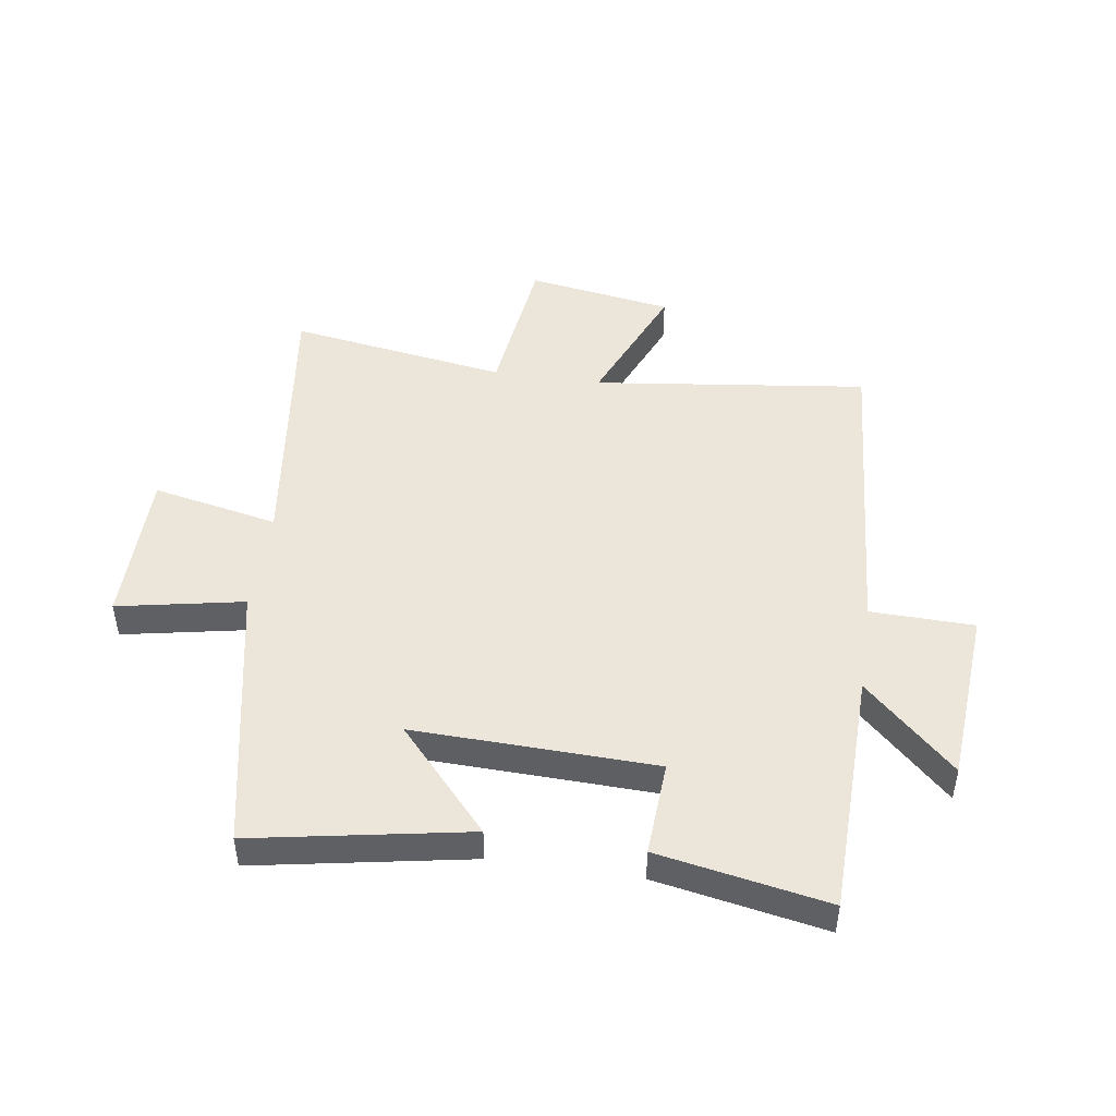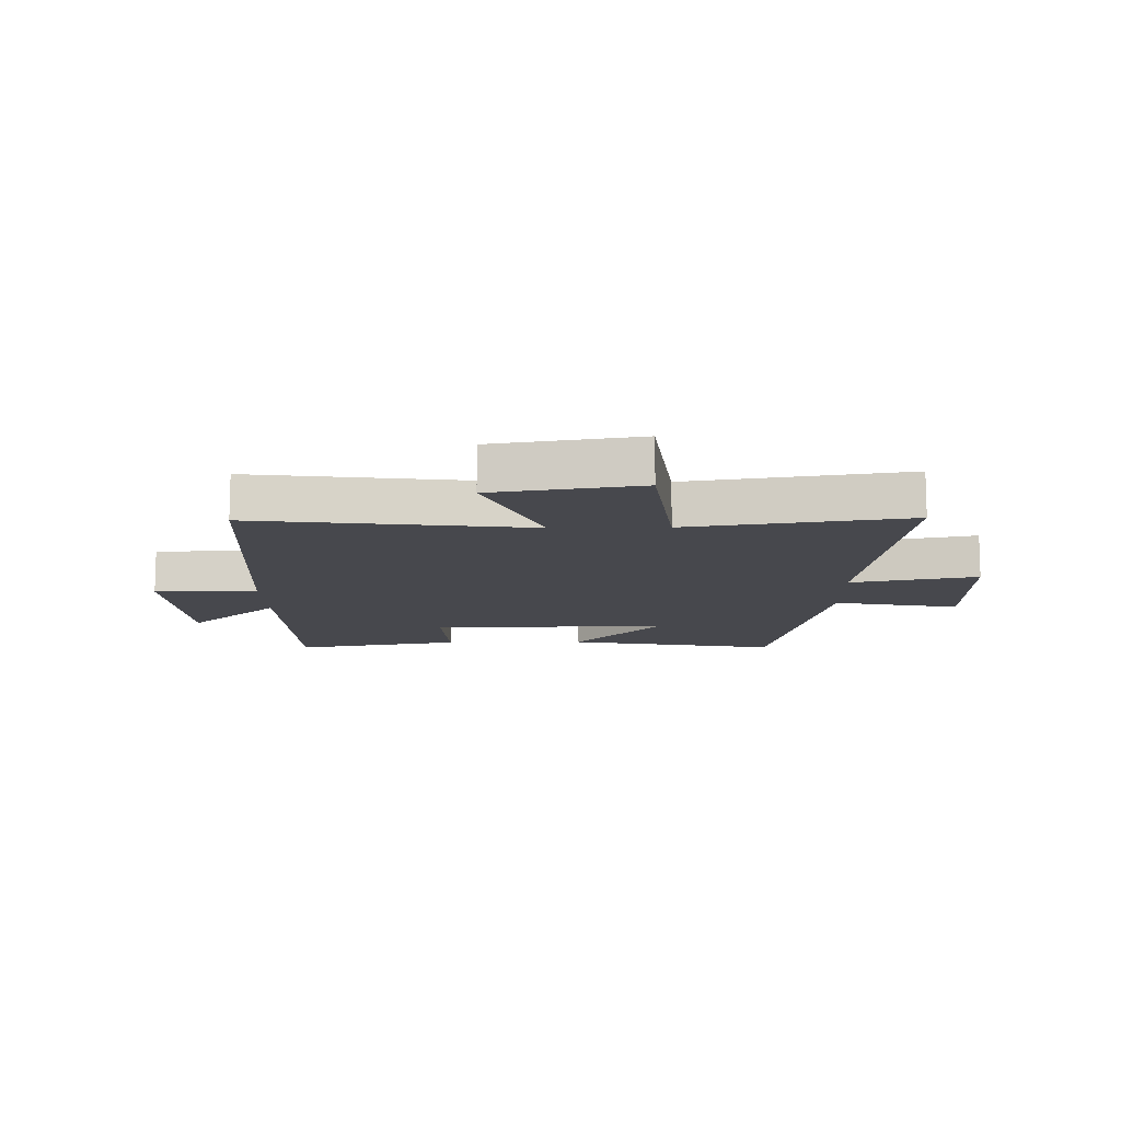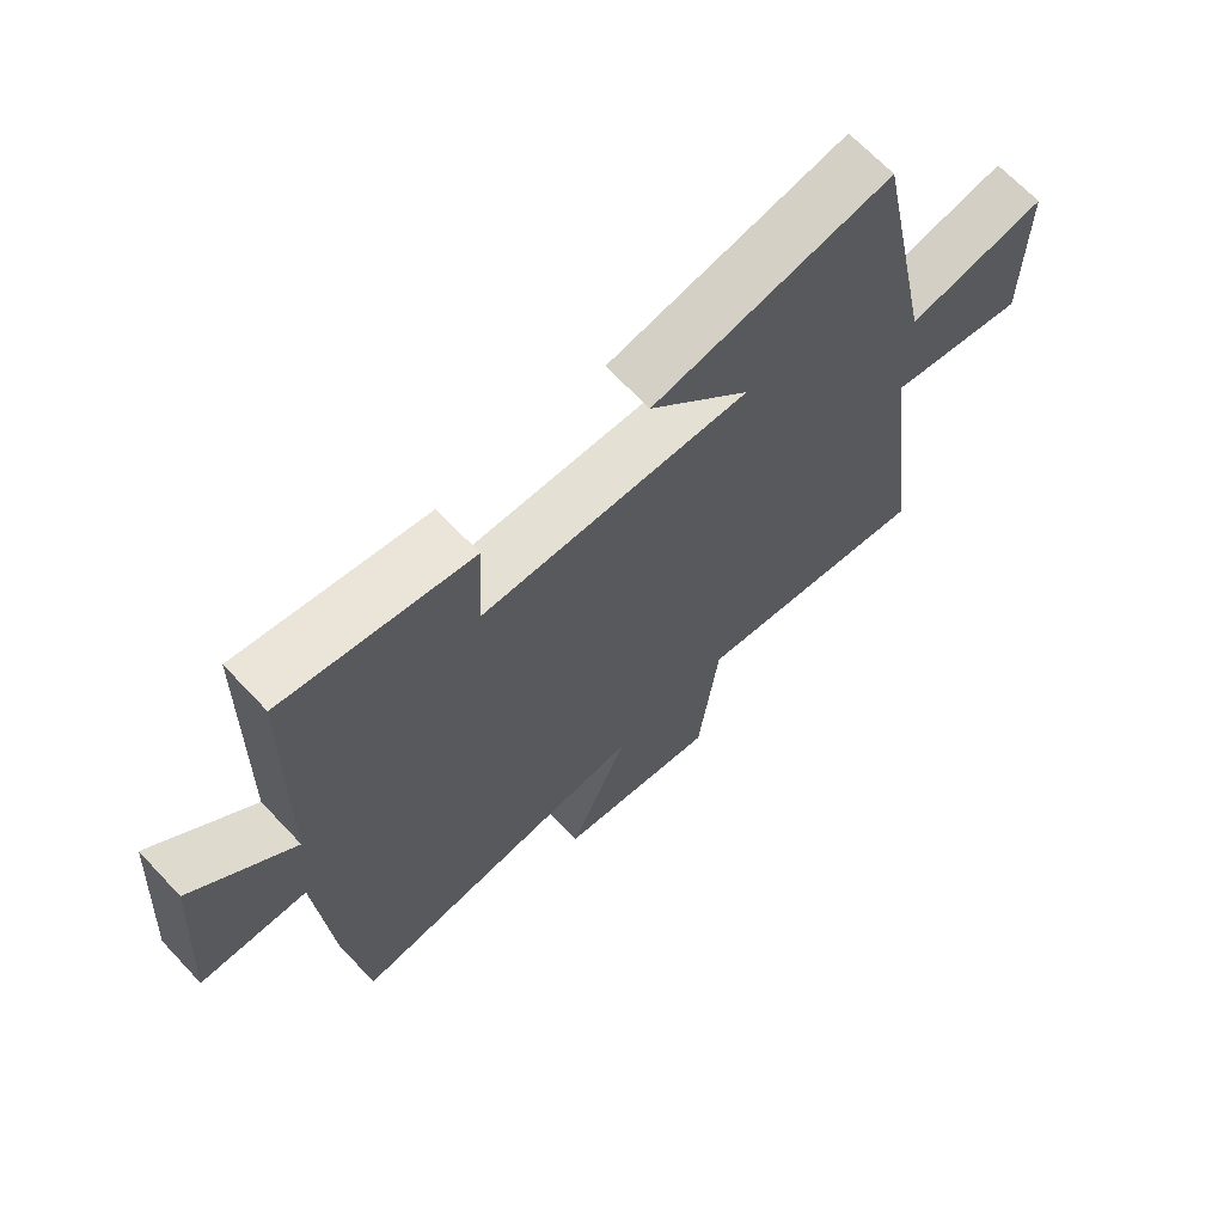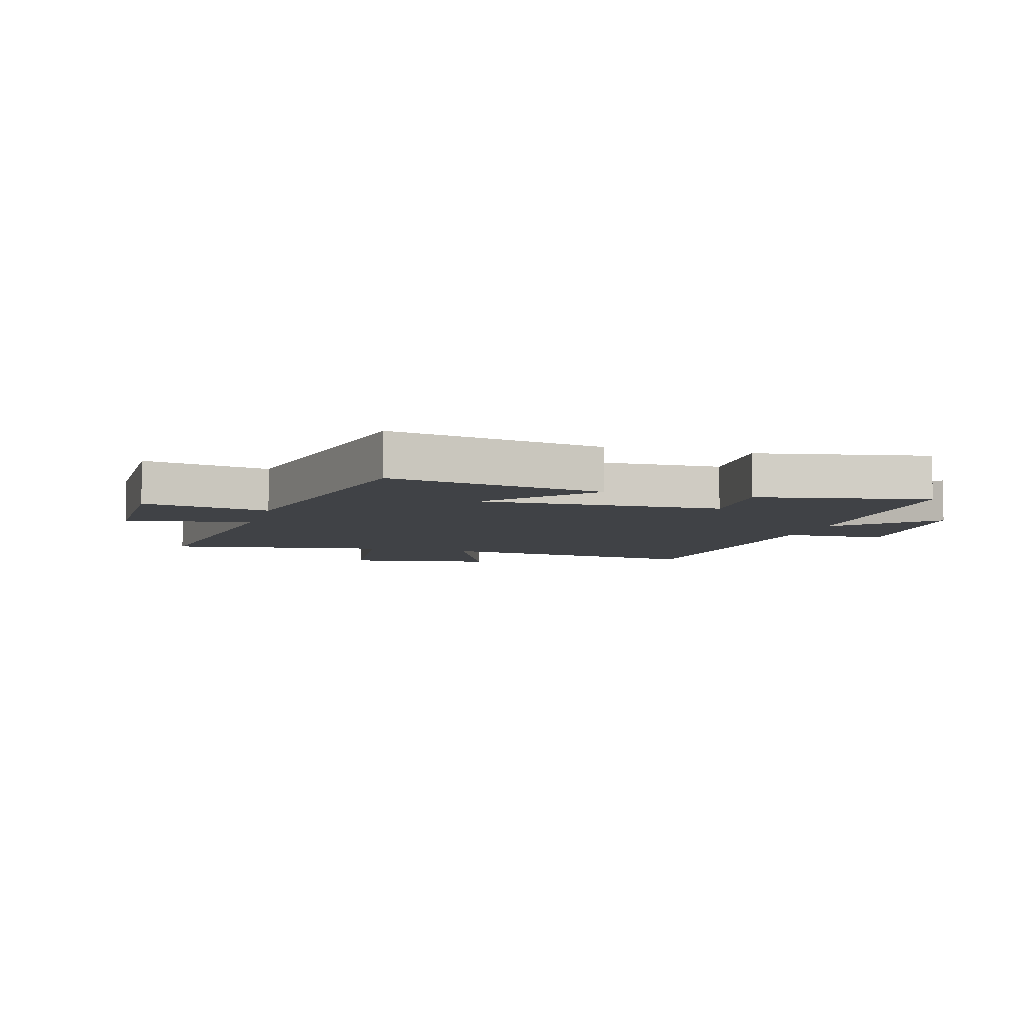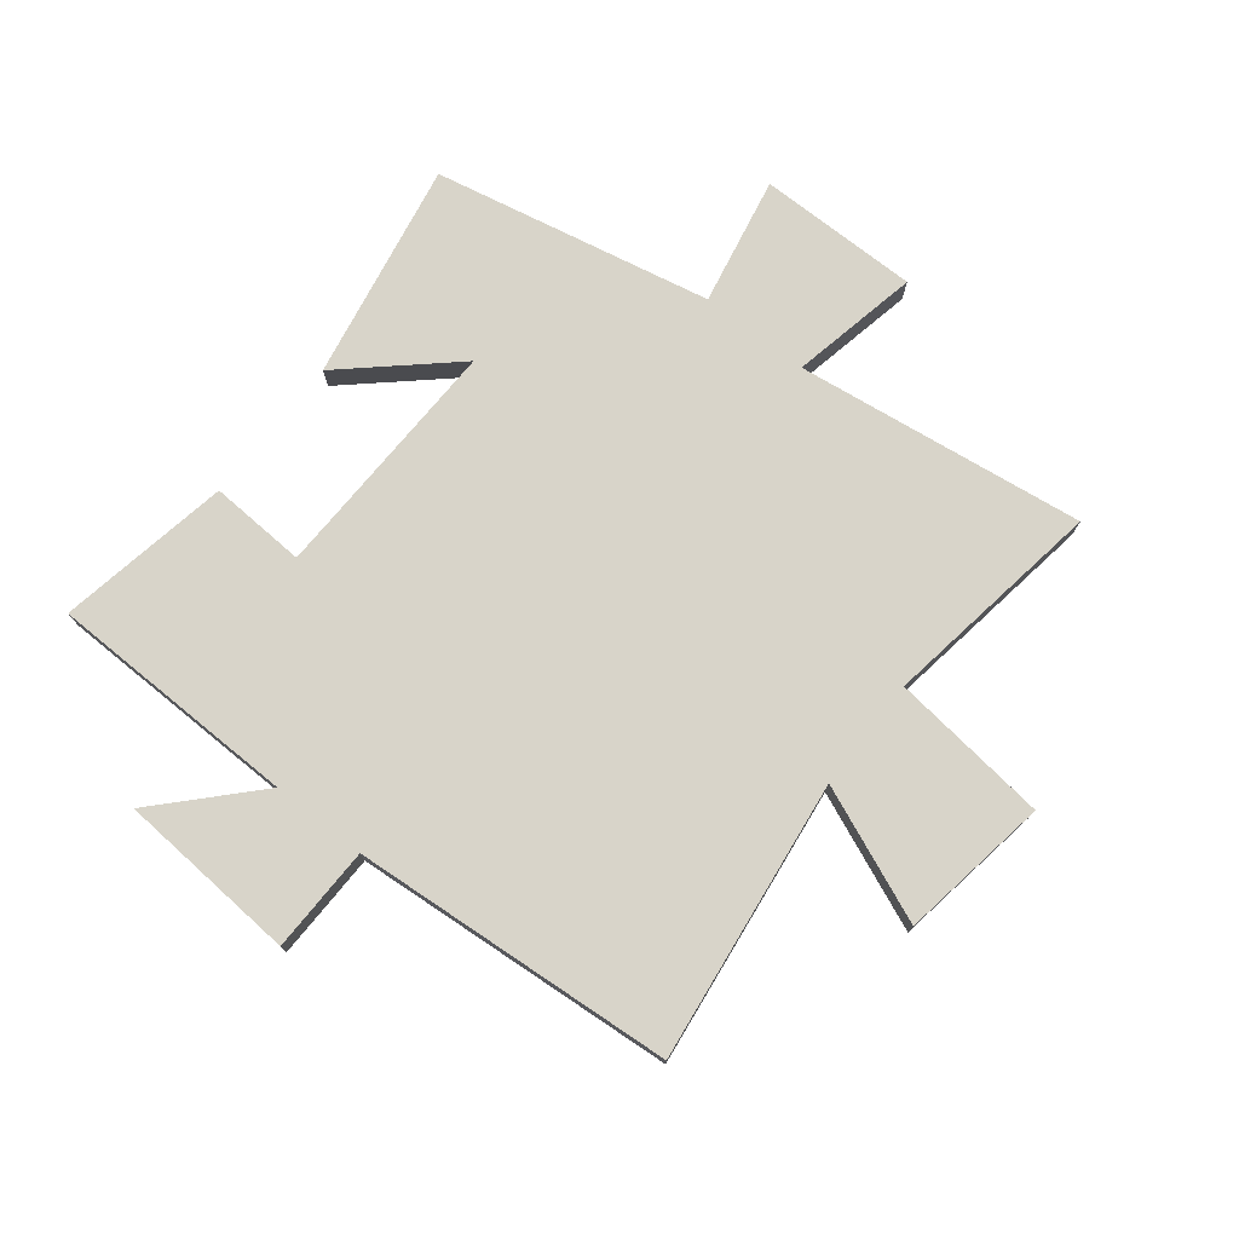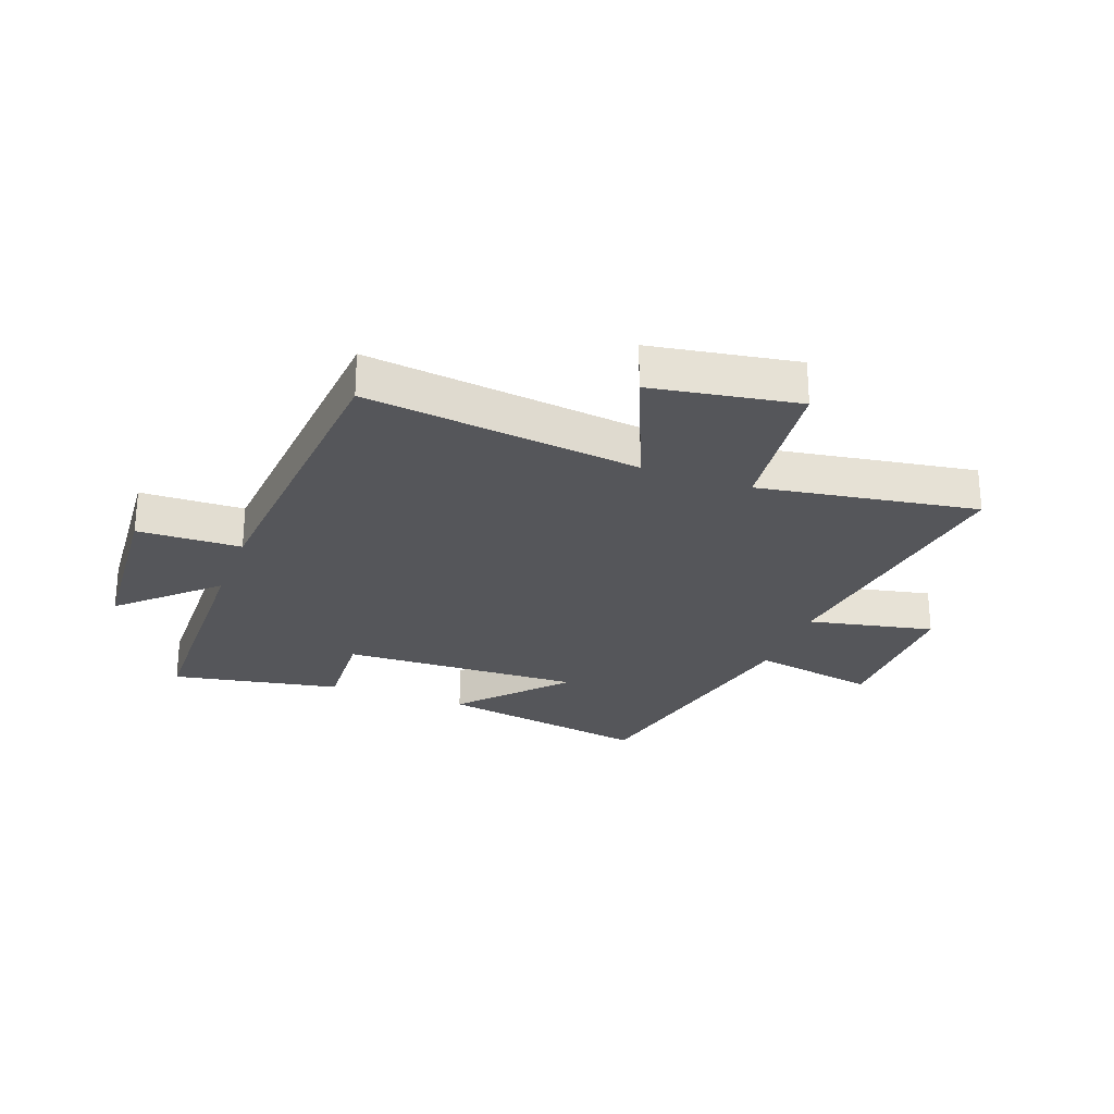
<metadata>
{"format":"obj","ext":"obj","renderer":"f3d","projection":"perspective","resolution":1024,"background":"white","views":[{"elev":47.1,"azim":8.5,"up":"+Y"},{"elev":-11.9,"azim":-179.0,"up":"+Y"},{"elev":67.7,"azim":136.7,"up":"+Z"},{"elev":-6.5,"azim":-16.0,"up":"+Y"},{"elev":75.4,"azim":128.1,"up":"+Y"},{"elev":-26.0,"azim":159.7,"up":"+Y"}]}
</metadata>
<code>
v 0.491 0.07 0.553
v 0.5 0.07 0.135
v 0.654 0.07 0.281
v 0.676 0.07 -0.019
v 0.5 0.07 -0.023
v 0.46 0.07 -0.559
v -0.006 0.07 -0.5
v 0.087 0.07 -0.723
v -0.161 0.07 -0.763
v -0.192 0.07 -0.5
v -0.563 0.07 -0.558
v -0.5 0.07 -0.077
v -0.714 0.07 -0.121
v -0.714 0.07 0.147
v -0.5 0.07 0.105
v -0.406 0.07 0.567
v -0.042 0.07 0.5
v -0.197 0.07 0.327
v 0.213 0.07 0.339
v 0.204 0.07 0.5
v 0.491 0 0.553
v 0.5 0 0.135
v 0.654 0 0.281
v 0.676 0 -0.019
v 0.5 0 -0.023
v 0.46 0 -0.559
v -0.006 0 -0.5
v 0.087 0 -0.723
v -0.161 0 -0.763
v -0.192 0 -0.5
v -0.563 0 -0.558
v -0.5 0 -0.077
v -0.714 0 -0.121
v -0.714 0 0.147
v -0.5 0 0.105
v -0.406 0 0.567
v -0.042 0 0.5
v -0.197 0 0.327
v 0.213 0 0.339
v 0.204 0 0.5
f 19 20 1 2
f 18 19 2
f 15 16 17 18
f 15 18 2
f 12 13 14 15
f 12 15 2
f 10 11 12 2
f 7 8 9 10
f 7 10 2
f 5 6 7 2
f 2 3 4 5
f 22 21 40 39
f 22 39 38
f 38 37 36 35
f 22 38 35
f 35 34 33 32
f 22 35 32
f 22 32 31 30
f 30 29 28 27
f 22 30 27
f 22 27 26 25
f 25 24 23 22
f 1 21 22 2
f 2 22 23 3
f 3 23 24 4
f 4 24 25 5
f 5 25 26 6
f 6 26 27 7
f 7 27 28 8
f 8 28 29 9
f 9 29 30 10
f 10 30 31 11
f 11 31 32 12
f 12 32 33 13
f 13 33 34 14
f 14 34 35 15
f 15 35 36 16
f 16 36 37 17
f 17 37 38 18
f 18 38 39 19
f 19 39 40 20
f 20 40 21 1

</code>
